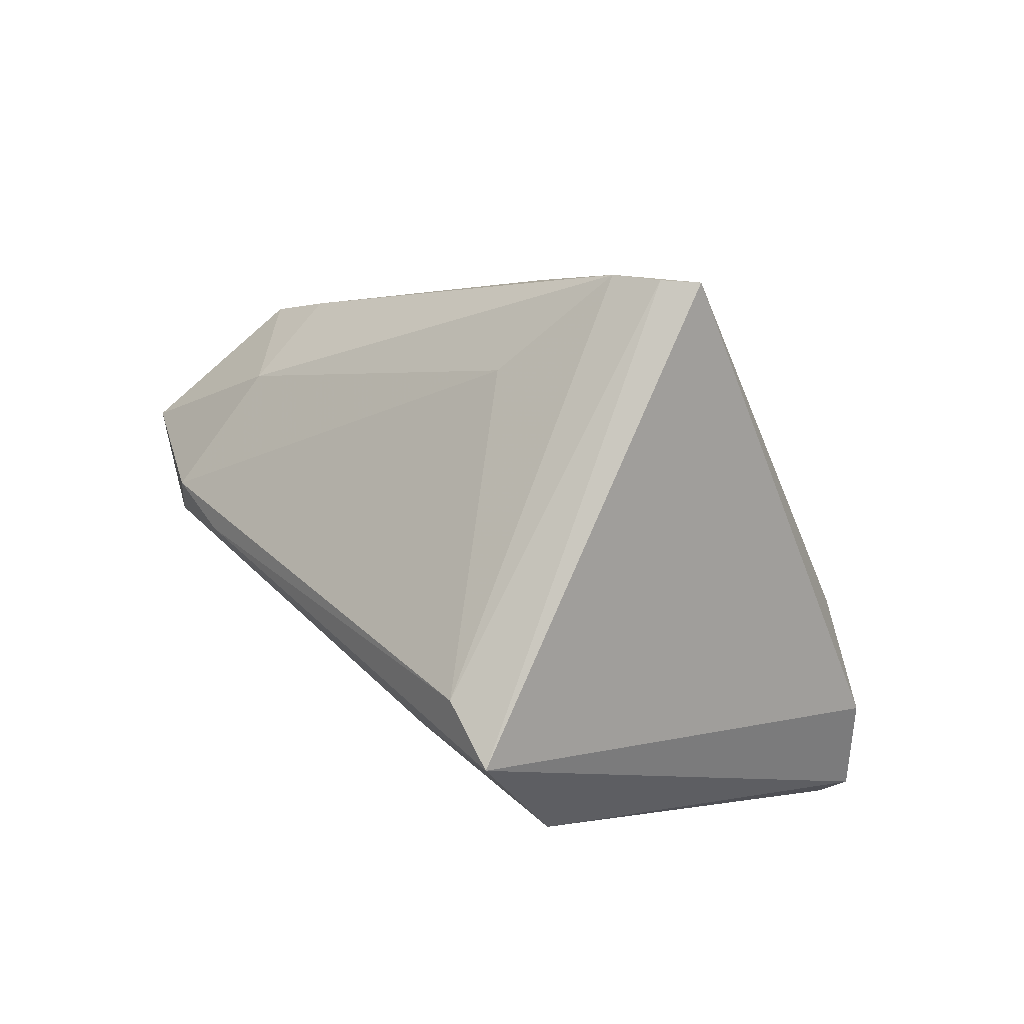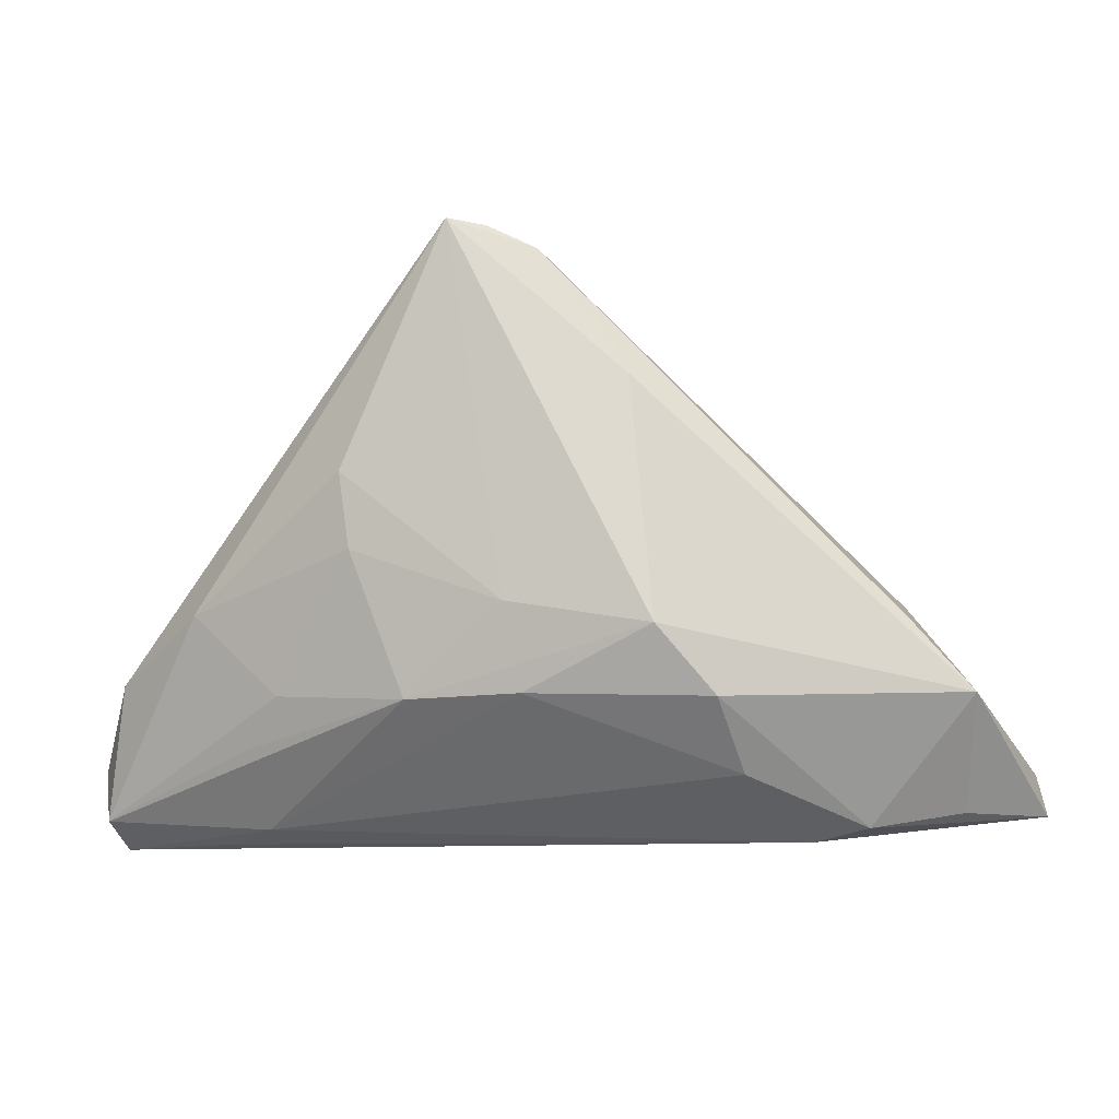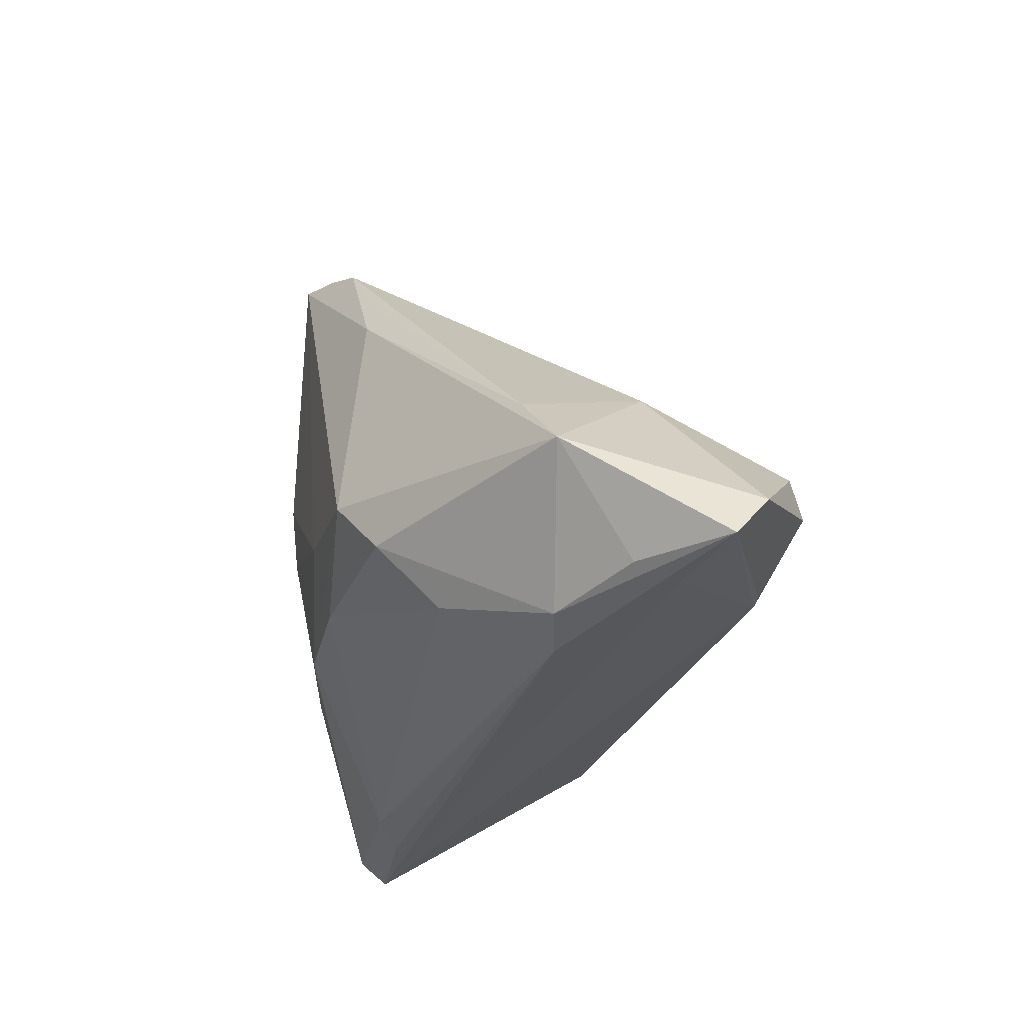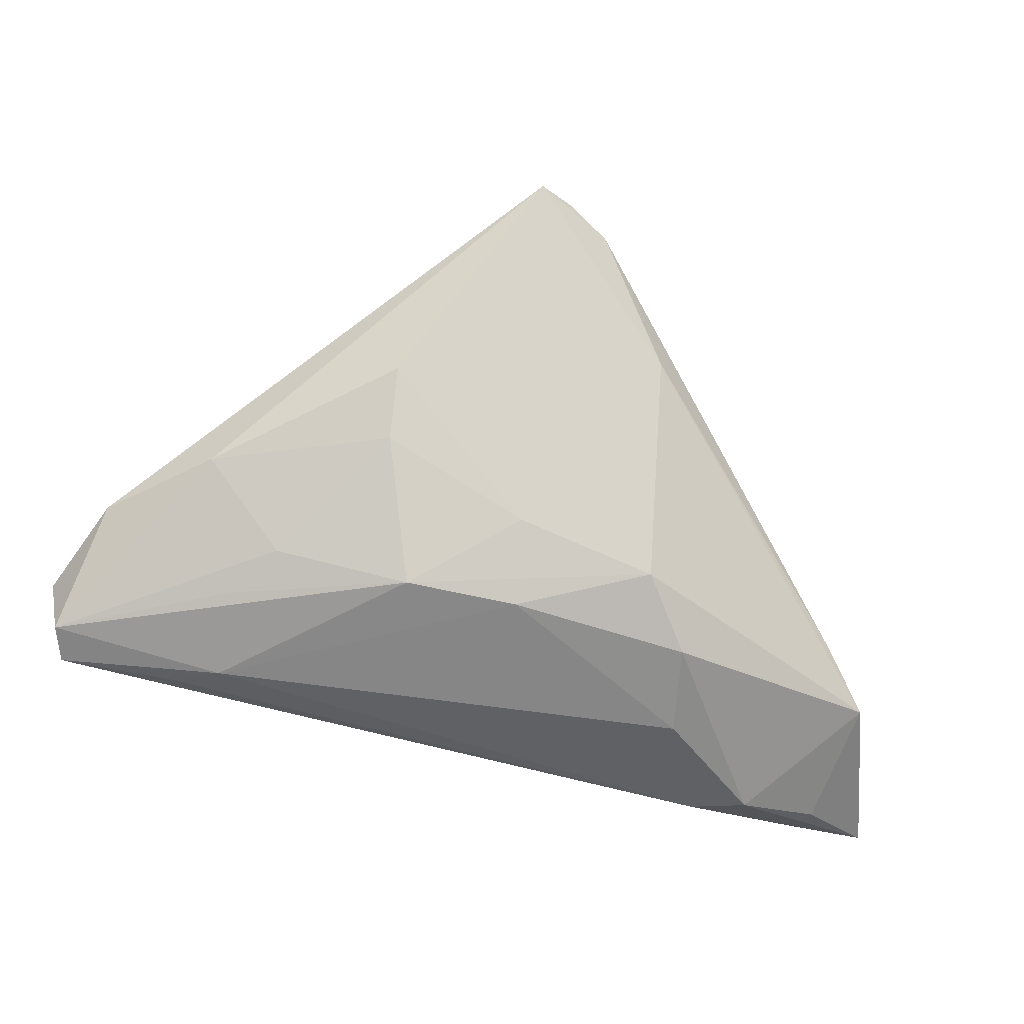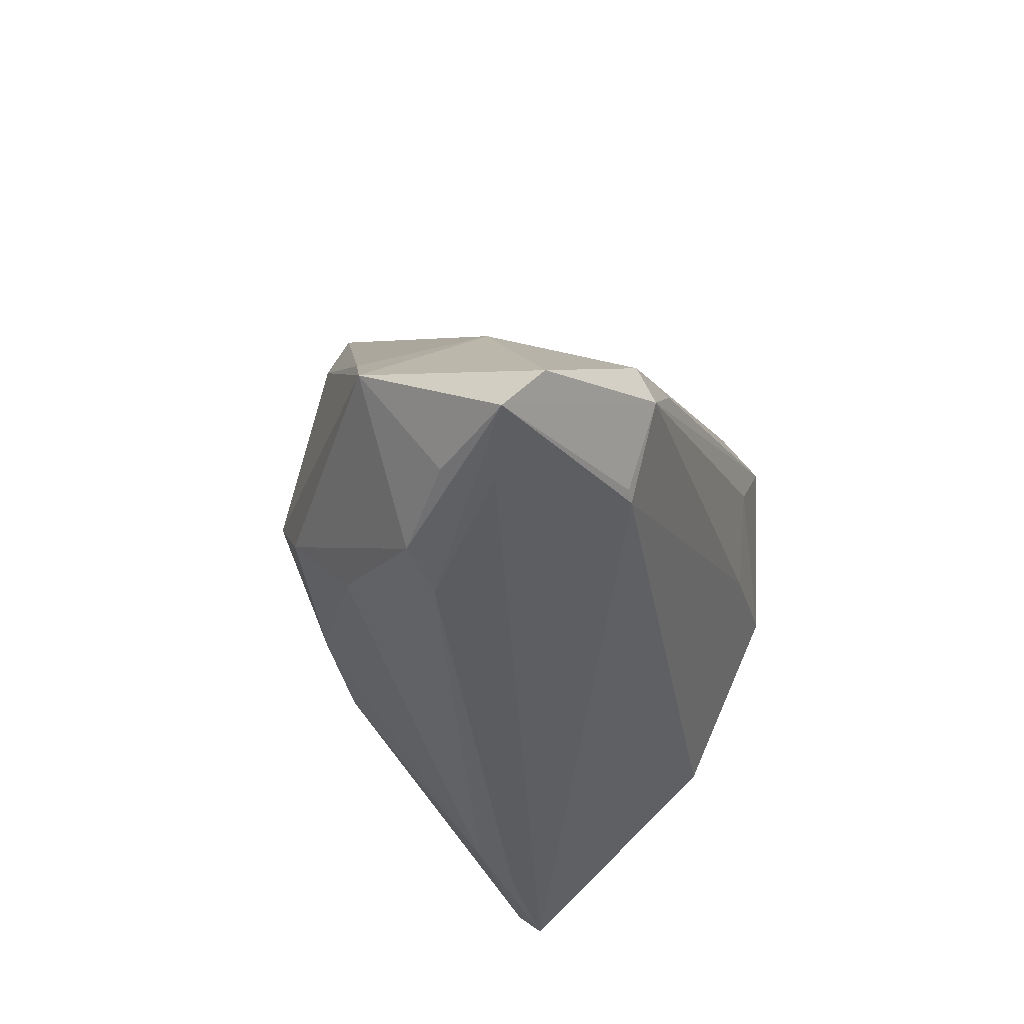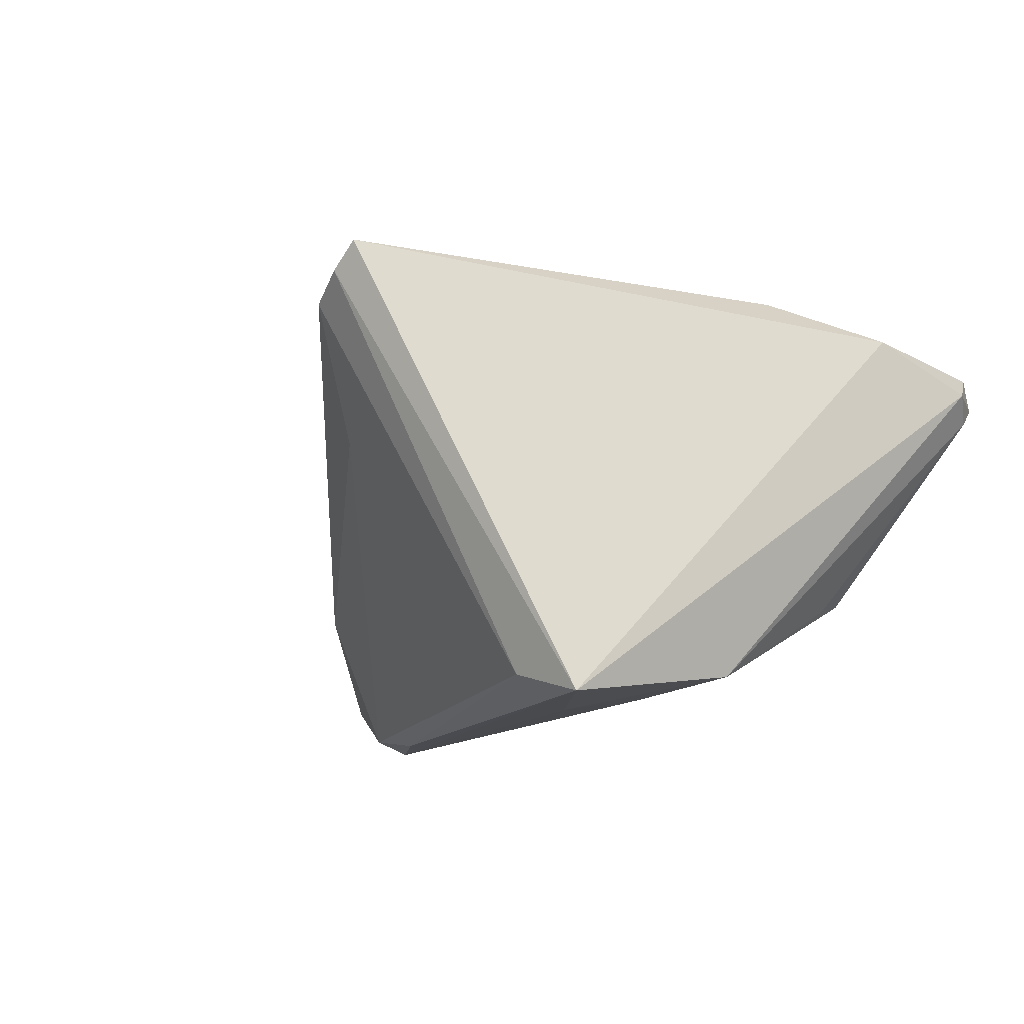
<metadata>
{"format":"obj","ext":"obj","renderer":"f3d","projection":"perspective","resolution":1024,"background":"white","views":[{"elev":72.1,"azim":-133.9,"up":"+Y"},{"elev":-10.2,"azim":20.7,"up":"+Y"},{"elev":-28.9,"azim":83.0,"up":"+Y"},{"elev":71.8,"azim":11.5,"up":"+Z"},{"elev":-38.2,"azim":107.9,"up":"+Y"},{"elev":-13.1,"azim":-140.2,"up":"+Z"}]}
</metadata>
<code>
v -0.04848 -0.02651 0.008259
v 0.01186 0.02078 0.01842
v 0.02727 -0.01149 -0.02611
v -0.04673 -0.03167 0.01125
v 0.02818 -0.03167 -0.0008391
v 0.0343 -0.01808 -0.02626
v 0.03568 -0.0142 -0.02476
v 0.005384 0.02904 0.02062
v 0.002803 -0.008312 0.02371
v 0.02327 -0.0181 0.01744
v 0.03015 -0.02512 -0.02204
v -0.01235 0.00531 -0.02626
v 0.04021 -0.009778 0.003979
v -0.01353 -0.002319 0.02542
v 0.02406 -0.02539 0.01063
v -0.01492 0.01714 -0.02375
v 0.0502 -0.02865 -0.01522
v -0.01436 0.005769 0.02626
v 0.01811 -0.01105 0.02158
v 0.01473 0.01522 0.01899
v -0.02813 -0.02997 0.01321
v -0.03021 -0.001677 -0.02334
v 0.0006333 0.03133 0.02312
v -0.02811 -0.02187 0.01905
v -0.02319 0.01698 -0.02626
v 0.03431 -0.03038 -2.077e-05
v -0.04496 -0.01409 0.01628
v 0.04602 -0.01684 0.001197
v -0.03341 -0.007598 0.02171
v 0.04852 -0.0239 -0.01898
v 0.03687 -0.006358 -0.009165
v -0.02362 -0.01664 0.02136
v 0.04112 -0.02953 -0.01157
v 0.02853 -0.02554 -0.02189
v 0.003954 -0.01747 0.0215
v -0.04764 -0.02871 0.01431
v -0.0502 -0.0232 0.01084
v 0.008624 0.02012 0.006033
v -0.03375 -0.01685 -0.01419
v -0.00274 0.03167 0.026
v -0.03349 -0.03129 0.01075
v -0.008331 -0.01776 0.02278
v 0.04299 -0.02861 -0.006616
v -0.03354 -0.0204 -0.01316
v -0.01582 -0.005199 -0.02422
f 37 25 22
f 16 25 23
f 27 25 37
f 26 28 10
f 37 22 1
f 17 6 30
f 30 28 17
f 31 28 30
f 25 6 12
f 12 22 25
f 3 6 25
f 25 16 3
f 37 1 4
f 4 1 44
f 44 34 4
f 23 25 40
f 25 27 40
f 15 26 10
f 17 28 43
f 43 26 17
f 28 26 43
f 11 6 17
f 17 34 11
f 11 34 6
f 6 34 45
f 45 12 6
f 22 12 45
f 44 22 45
f 45 34 44
f 39 22 44
f 44 1 39
f 39 1 22
f 31 38 8
f 8 16 23
f 8 38 16
f 20 2 8
f 23 40 8
f 8 40 20
f 7 30 6
f 6 3 7
f 31 30 7
f 7 3 16
f 7 38 31
f 16 38 7
f 21 4 41
f 33 34 17
f 33 4 34
f 41 4 5
f 5 21 41
f 4 33 5
f 26 15 5
f 15 21 5
f 17 26 5
f 5 33 17
f 29 40 27
f 18 40 29
f 13 20 28
f 13 2 20
f 13 8 2
f 13 28 31
f 31 8 13
f 4 21 36
f 21 42 36
f 36 29 27
f 36 27 37
f 37 4 36
f 35 15 10
f 35 21 15
f 35 42 21
f 18 29 14
f 29 36 32
f 32 14 29
f 42 14 32
f 19 35 10
f 10 28 19
f 28 20 19
f 20 40 19
f 42 35 19
f 24 36 42
f 42 32 24
f 24 32 36
f 9 14 42
f 42 19 9
f 18 14 9
f 9 40 18
f 9 19 40

</code>
